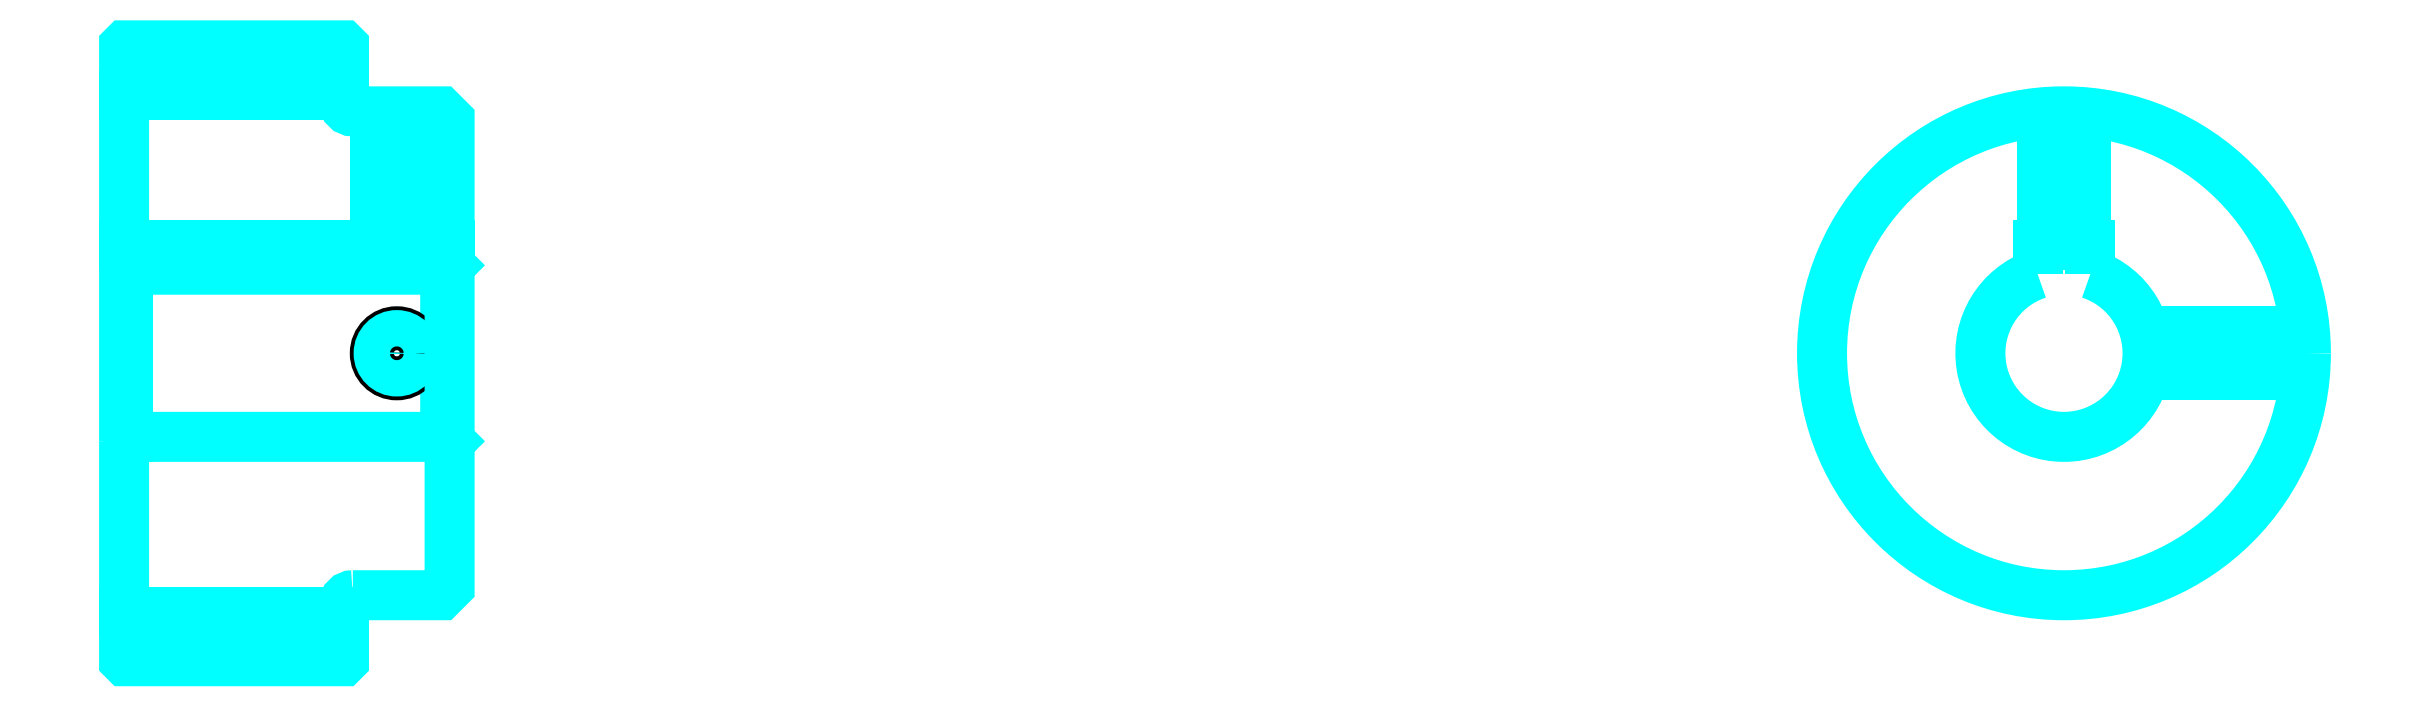
<metadata>
{"format":"dxf","ext":"dxf","renderer":"ezdxf+matplotlib","layout":"modelspace","background":"white","min_lineweight":24,"dpi":150}
</metadata>
<code>
0
SECTION
2
ENTITIES
0
LINE
8
0
10
162
20
192.4
30
0
11
187
21
192.4
31
0
0
LINE
8
0
10
162
20
133.6
30
0
11
187
21
133.6
31
0
0
LINE
8
0
10
198.5
20
153.5
30
0
11
199
21
153
31
0
0
LINE
8
0
10
198.5
20
172.5
30
0
11
199
21
173
31
0
0
LINE
8
0
10
162.5
20
172.5
30
0
11
162.5
21
153.5
31
0
0
POLYLINE
8
0
66
1
10
0
20
0
30
0
70
2
0
VERTEX
8
0
10
162
20
153
30
0
70
0
0
VERTEX
8
0
10
162.5
20
153.5
30
0
70
0
0
VERTEX
8
0
10
198.5
20
153.5
30
0
70
0
0
VERTEX
8
0
10
198.5
20
172.5
30
0
70
0
0
VERTEX
8
0
10
162.5
20
172.5
30
0
70
0
0
VERTEX
8
0
10
162
20
173
30
0
70
0
0
SEQEND
8
0
0
ARC
8
0
10
188
20
191.5
30
0
40
1
50
180
51
270
0
ARC
8
0
10
188
20
134.5
30
0
40
1
50
90
51
180
0
ARC
8
0
10
382.5
20
163
30
0
40
9.5
50
108.4
51
71.59
0
POLYLINE
8
0
66
1
10
0
20
0
30
0
70
2
0
VERTEX
8
0
10
385.5
20
172
30
0
70
0
0
VERTEX
8
0
10
385.5
20
175.3
30
0
70
0
0
VERTEX
8
0
10
379.5
20
175.3
30
0
70
0
0
VERTEX
8
0
10
379.5
20
172
30
0
70
0
0
SEQEND
8
0
0
LINE
8
0
10
162
20
175.3
30
0
11
199
21
175.3
31
0
0
POLYLINE
8
0
66
1
10
0
20
0
30
0
70
2
0
VERTEX
8
0
10
195.5
20
190.5
30
0
70
0
0
VERTEX
8
0
10
195.5
20
175.3
30
0
70
0
0
SEQEND
8
0
0
POLYLINE
8
0
66
1
10
0
20
0
30
0
70
2
0
VERTEX
8
0
10
190.5
20
190.5
30
0
70
0
0
VERTEX
8
0
10
190.5
20
175.3
30
0
70
0
0
SEQEND
8
0
0
POLYLINE
8
0
66
1
10
0
20
0
30
0
70
2
0
VERTEX
8
0
10
195.1
20
190.5
30
0
70
0
0
VERTEX
8
0
10
195.1
20
175.3
30
0
70
0
0
SEQEND
8
0
0
POLYLINE
8
0
66
1
10
0
20
0
30
0
70
2
0
VERTEX
8
0
10
190.9
20
190.5
30
0
70
0
0
VERTEX
8
0
10
190.9
20
175.3
30
0
70
0
0
SEQEND
8
0
0
POLYLINE
8
0
66
1
10
0
20
0
30
0
70
2
0
VERTEX
8
0
10
380
20
175.3
30
0
70
0
0
VERTEX
8
0
10
380
20
190.4
30
0
70
0
0
SEQEND
8
0
0
POLYLINE
8
0
66
1
10
0
20
0
30
0
70
2
0
VERTEX
8
0
10
385
20
175.3
30
0
70
0
0
VERTEX
8
0
10
385
20
190.4
30
0
70
0
0
SEQEND
8
0
0
POLYLINE
8
0
66
1
10
0
20
0
30
0
70
2
0
VERTEX
8
0
10
380.4
20
175.3
30
0
70
0
0
VERTEX
8
0
10
380.4
20
190.4
30
0
70
0
0
SEQEND
8
0
0
POLYLINE
8
0
66
1
10
0
20
0
30
0
70
2
0
VERTEX
8
0
10
384.6
20
175.3
30
0
70
0
0
VERTEX
8
0
10
384.6
20
190.4
30
0
70
0
0
SEQEND
8
0
0
CIRCLE
8
0
10
193
20
163
30
0
40
2.5
0
CIRCLE
8
0
10
193
20
163
30
0
40
2.065
0
POLYLINE
8
0
66
1
10
0
20
0
30
0
70
2
0
VERTEX
8
0
10
391.7
20
165.5
30
0
70
0
0
VERTEX
8
0
10
409.9
20
165.5
30
0
70
0
0
SEQEND
8
0
0
POLYLINE
8
0
66
1
10
0
20
0
30
0
70
2
0
VERTEX
8
0
10
391.7
20
160.5
30
0
70
0
0
VERTEX
8
0
10
409.9
20
160.5
30
0
70
0
0
SEQEND
8
0
0
POLYLINE
8
0
66
1
10
0
20
0
30
0
70
2
0
VERTEX
8
0
10
391.8
20
165.1
30
0
70
0
0
VERTEX
8
0
10
409.9
20
165.1
30
0
70
0
0
SEQEND
8
0
0
POLYLINE
8
0
66
1
10
0
20
0
30
0
70
2
0
VERTEX
8
0
10
391.8
20
160.9
30
0
70
0
0
VERTEX
8
0
10
409.9
20
160.9
30
0
70
0
0
SEQEND
8
0
0
POLYLINE
8
0
66
1
10
0
20
0
30
0
70
2
0
VERTEX
8
0
10
162
20
153
30
0
70
0
0
VERTEX
8
0
10
162
20
128.1
30
0
70
0
0
VERTEX
8
0
10
162.1
20
128
30
0
70
0
0
VERTEX
8
0
10
186.9
20
128
30
0
70
0
0
VERTEX
8
0
10
187
20
128.1
30
0
70
0
0
VERTEX
8
0
10
187
20
134.5
30
0
70
0
0
SEQEND
8
0
0
POLYLINE
8
0
66
1
10
0
20
0
30
0
70
2
0
VERTEX
8
0
10
188
20
135.5
30
0
70
0
0
VERTEX
8
0
10
198
20
135.5
30
0
70
0
0
VERTEX
8
0
10
199
20
136.5
30
0
70
0
0
VERTEX
8
0
10
199
20
189.5
30
0
70
0
0
VERTEX
8
0
10
198
20
190.5
30
0
70
0
0
VERTEX
8
0
10
188
20
190.5
30
0
70
0
0
SEQEND
8
0
0
POLYLINE
8
0
66
1
10
0
20
0
30
0
70
2
0
VERTEX
8
0
10
187
20
191.5
30
0
70
0
0
VERTEX
8
0
10
187
20
197.9
30
0
70
0
0
VERTEX
8
0
10
186.9
20
198
30
0
70
0
0
VERTEX
8
0
10
162.1
20
198
30
0
70
0
0
VERTEX
8
0
10
162
20
197.9
30
0
70
0
0
VERTEX
8
0
10
162
20
153
30
0
70
0
0
SEQEND
8
0
0
CIRCLE
8
0
10
382.5
20
163
30
0
40
27.5
0
ENDSEC
0
EOF

</code>
